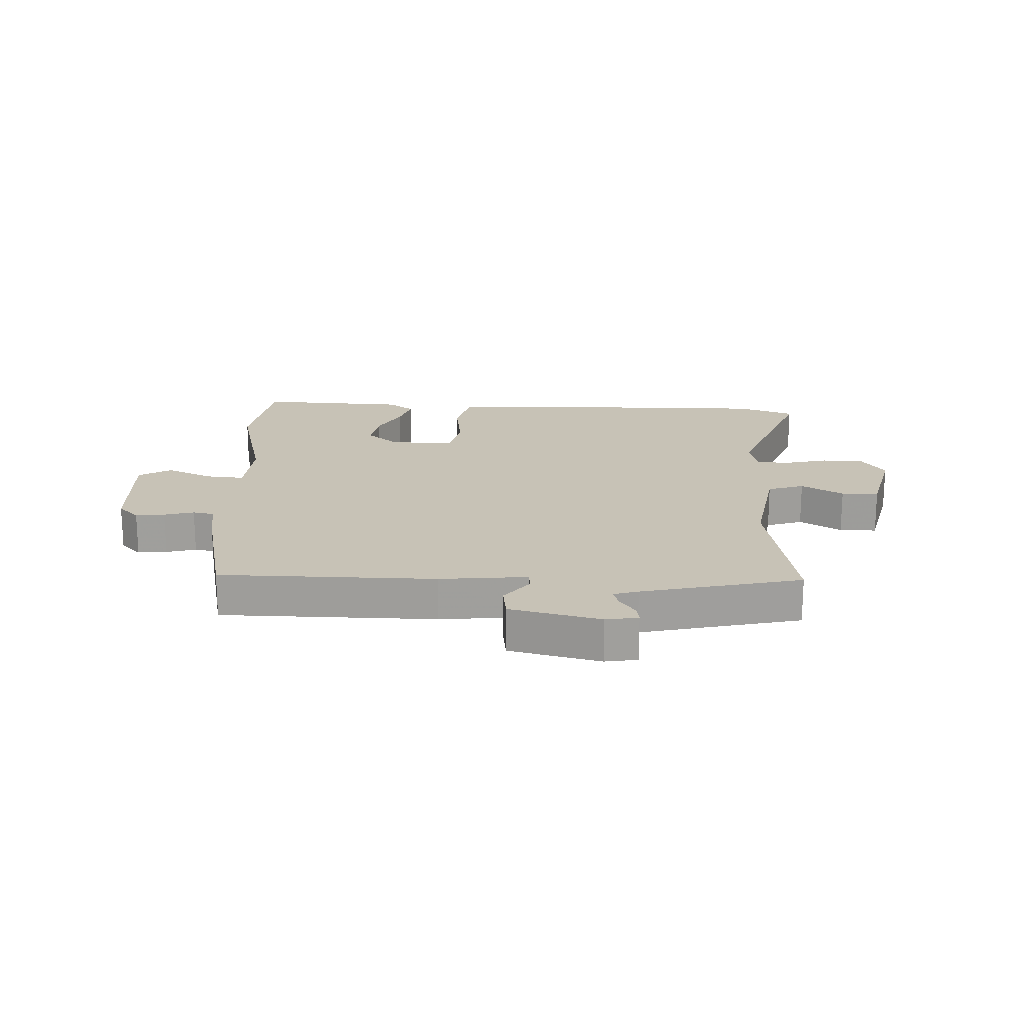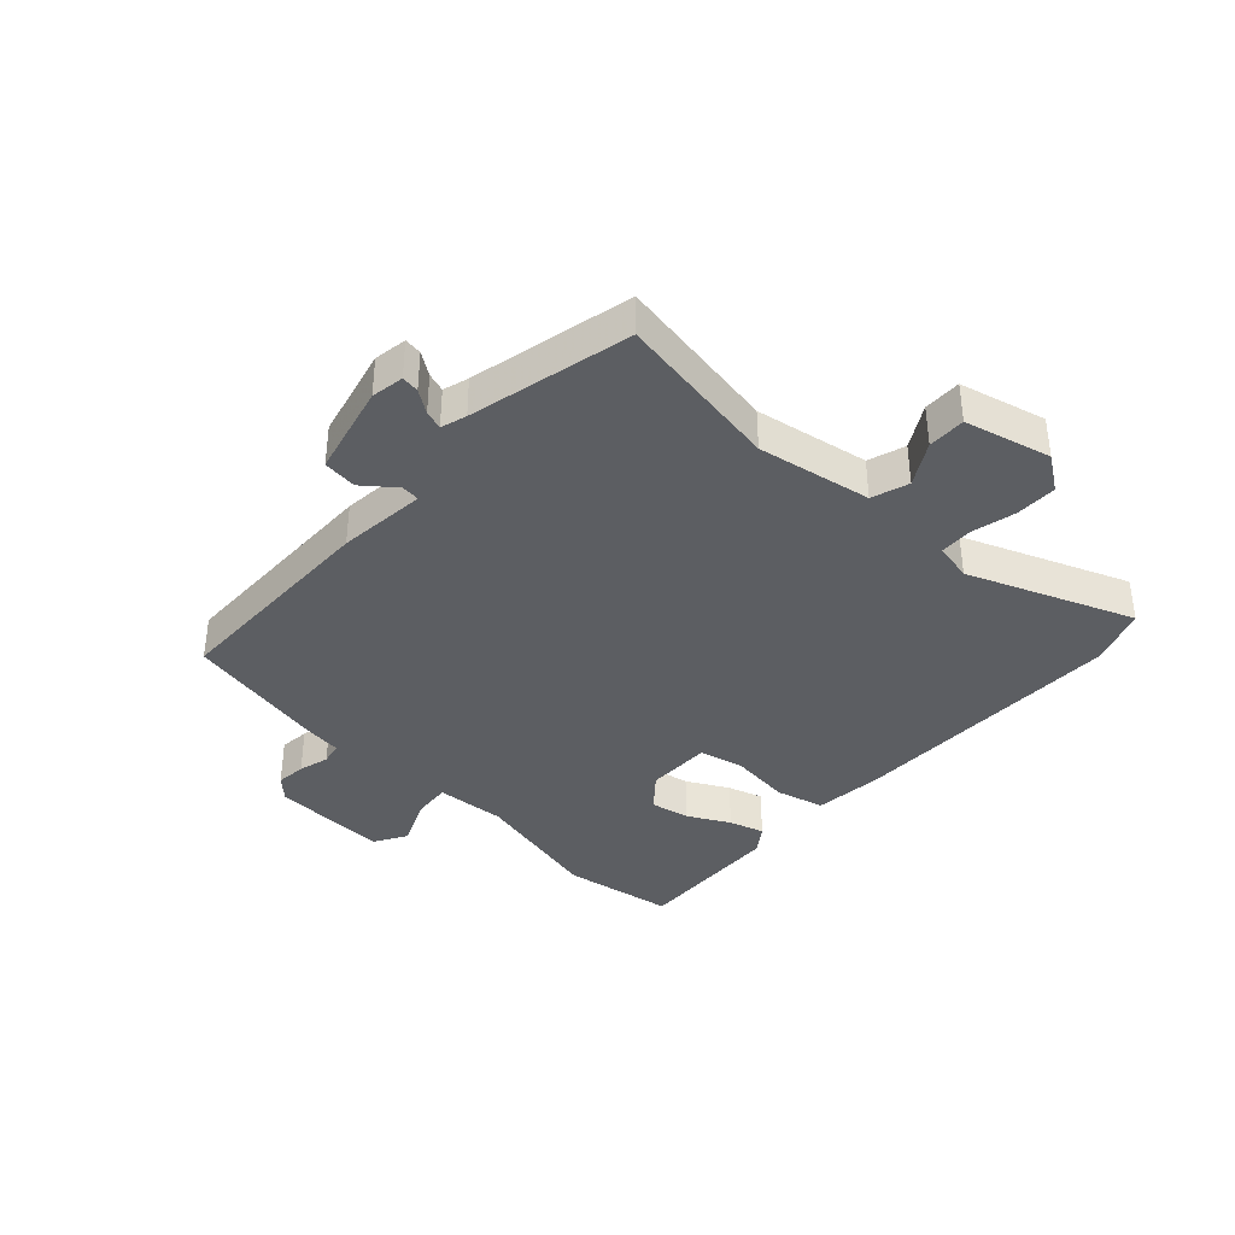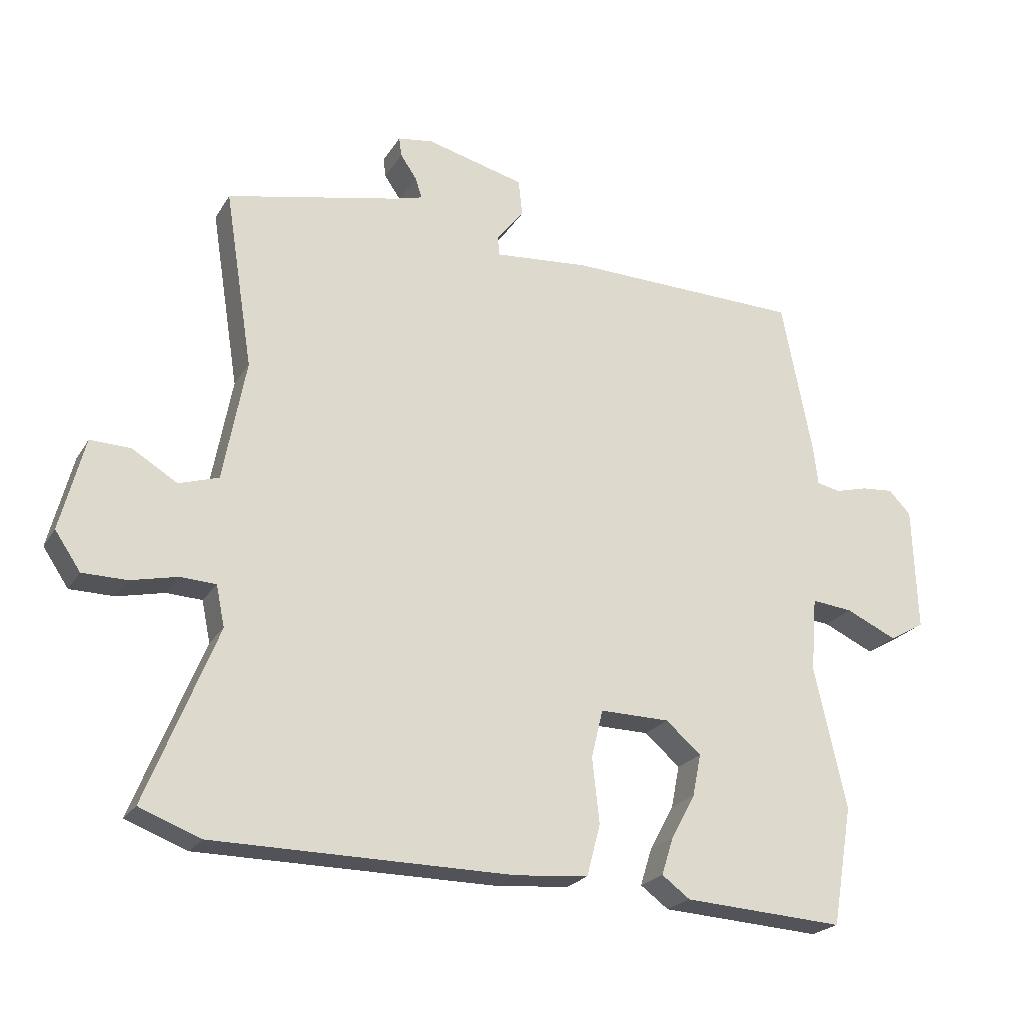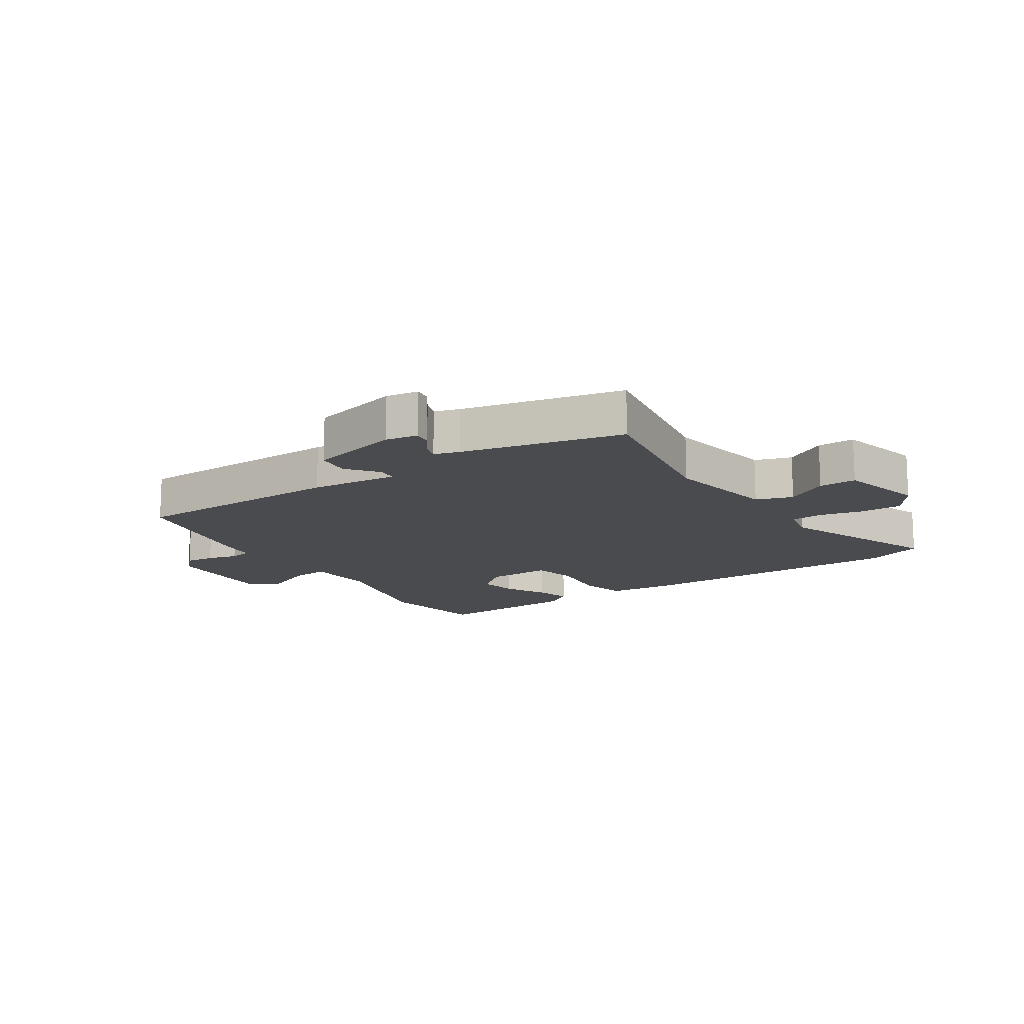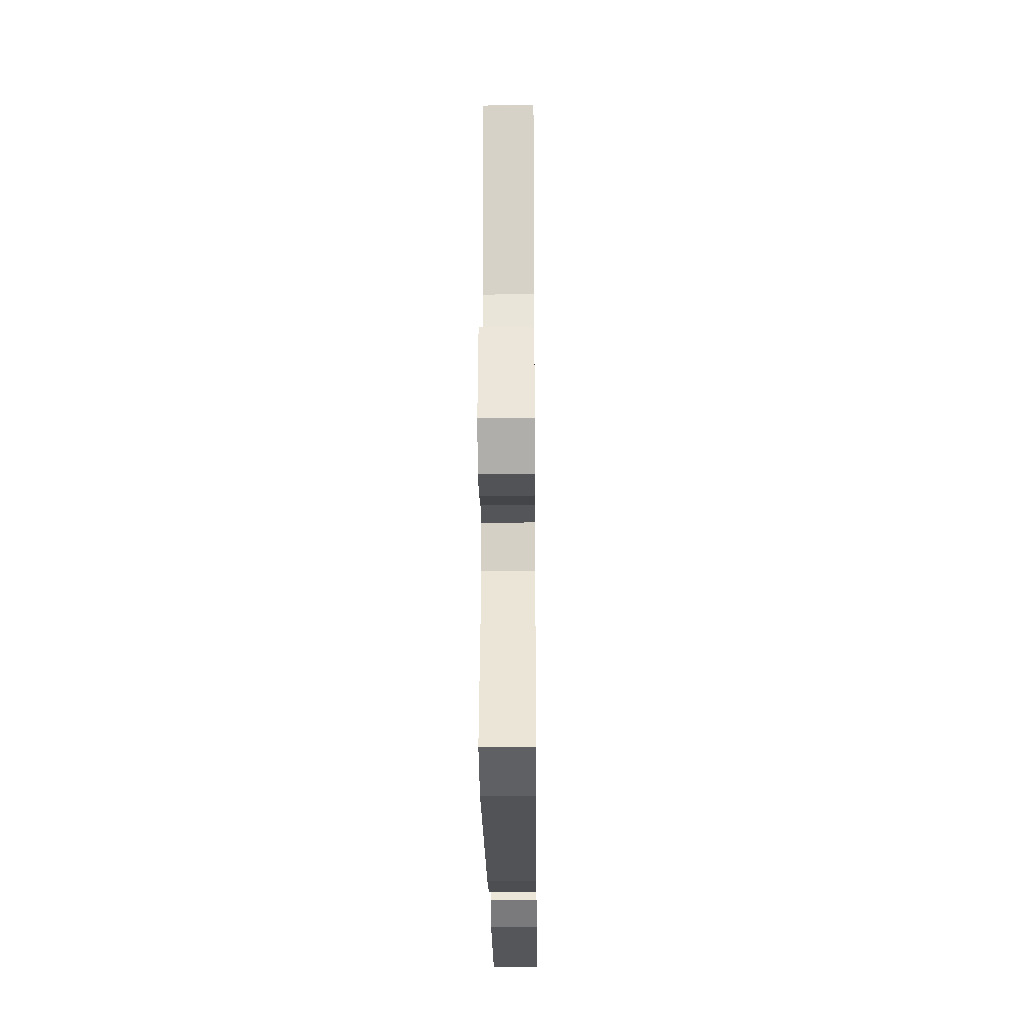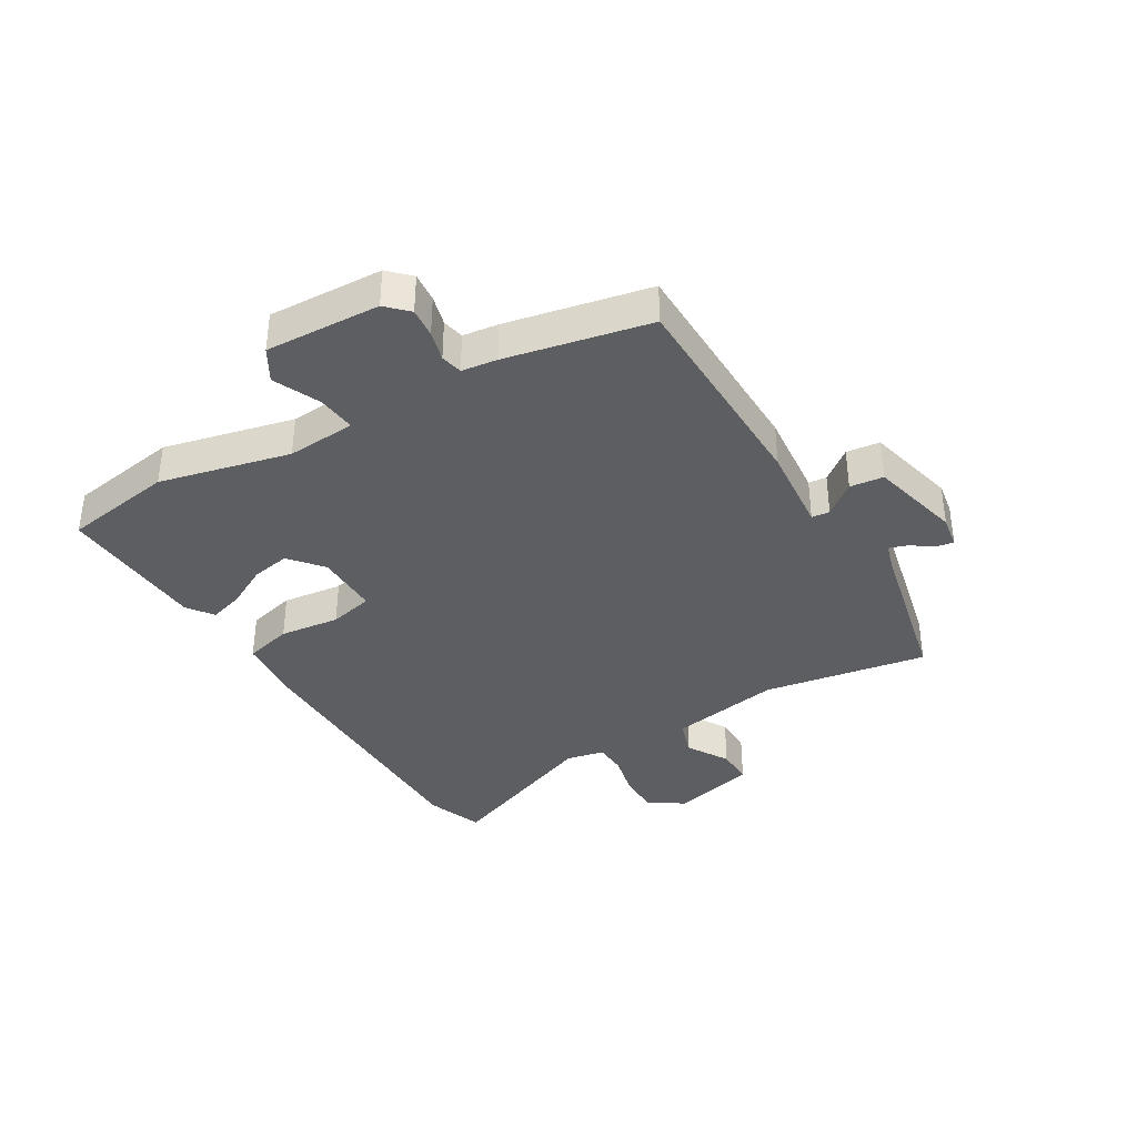
<metadata>
{"format":"obj","ext":"obj","renderer":"f3d","projection":"perspective","resolution":1024,"background":"white","views":[{"elev":19.2,"azim":1.3,"up":"+Y"},{"elev":-38.0,"azim":46.5,"up":"+Y"},{"elev":-22.4,"azim":156.5,"up":"+Z"},{"elev":-14.3,"azim":32.8,"up":"+Y"},{"elev":-21.6,"azim":90.6,"up":"+Z"},{"elev":-37.4,"azim":-59.9,"up":"+Y"}]}
</metadata>
<code>
v -0.494 0.07 -0.535
v -0.525 0.07 -0.352
v -0.476 0.07 -0.135
v -0.485 0.07 -0.021
v -0.548 0.07 -0.028
v -0.626 0.07 -0.064
v -0.68 0.07 -0.033
v -0.673 0.07 0.158
v -0.639 0.07 0.193
v -0.59 0.07 0.189
v -0.54 0.07 0.176
v -0.504 0.07 0.184
v -0.497 0.07 0.243
v -0.45 0.07 0.481
v -0.09 0.07 0.491
v 0.056 0.07 0.479
v 0.059 0.07 0.509
v 0.017 0.07 0.561
v 0.023 0.07 0.617
v 0.174 0.07 0.656
v 0.228 0.07 0.648
v 0.224 0.07 0.619
v 0.199 0.07 0.582
v 0.189 0.07 0.551
v 0.231 0.07 0.539
v 0.498 0.07 0.482
v 0.455 0.07 0.209
v 0.49 0.07 0.023
v 0.551 0.07 0.004
v 0.62 0.07 0.046
v 0.682 0.07 0.048
v 0.719 0.07 -0.093
v 0.68 0.07 -0.151
v 0.612 0.07 -0.152
v 0.54 0.07 -0.136
v 0.486 0.07 -0.139
v 0.473 0.07 -0.202
v 0.581 0.07 -0.469
v 0.487 0.07 -0.505
v 0.03 0.07 -0.51
v -0.083 0.07 -0.501
v -0.104 0.07 -0.422
v -0.093 0.07 -0.322
v -0.111 0.07 -0.249
v -0.218 0.07 -0.251
v -0.272 0.07 -0.298
v -0.259 0.07 -0.362
v -0.222 0.07 -0.43
v -0.204 0.07 -0.487
v -0.247 0.07 -0.519
v -0.494 0 -0.535
v -0.525 0 -0.352
v -0.476 0 -0.135
v -0.485 0 -0.021
v -0.548 0 -0.028
v -0.626 0 -0.064
v -0.68 0 -0.033
v -0.673 0 0.158
v -0.639 0 0.193
v -0.59 0 0.189
v -0.54 0 0.176
v -0.504 0 0.184
v -0.497 0 0.243
v -0.45 0 0.481
v -0.09 0 0.491
v 0.056 0 0.479
v 0.059 0 0.509
v 0.017 0 0.561
v 0.023 0 0.617
v 0.174 0 0.656
v 0.228 0 0.648
v 0.224 0 0.619
v 0.199 0 0.582
v 0.189 0 0.551
v 0.231 0 0.539
v 0.498 0 0.482
v 0.455 0 0.209
v 0.49 0 0.023
v 0.551 0 0.004
v 0.62 0 0.046
v 0.682 0 0.048
v 0.719 0 -0.093
v 0.68 0 -0.151
v 0.612 0 -0.152
v 0.54 0 -0.136
v 0.486 0 -0.139
v 0.473 0 -0.202
v 0.581 0 -0.469
v 0.487 0 -0.505
v 0.03 0 -0.51
v -0.083 0 -0.501
v -0.104 0 -0.422
v -0.093 0 -0.322
v -0.111 0 -0.249
v -0.218 0 -0.251
v -0.272 0 -0.298
v -0.259 0 -0.362
v -0.222 0 -0.43
v -0.204 0 -0.487
v -0.247 0 -0.519
f 47 48 49 50
f 46 47 50 1
f 40 41 42 43
f 40 43 44
f 37 38 39 40
f 36 37 40 44
f 32 33 34 35
f 32 35 36
f 29 30 31 32
f 28 29 32 36
f 27 28 36 44
f 25 26 27 44
f 20 21 22 23
f 20 23 24
f 17 18 19 20
f 16 17 20 24
f 13 14 15 16
f 12 13 16
f 8 9 10 11
f 6 7 8 11
f 5 6 11 12
f 4 5 12 16
f 46 1 2 3
f 45 46 3 4
f 24 25 44 45
f 4 16 24 45
f 100 99 98 97
f 51 100 97 96
f 93 92 91 90
f 94 93 90
f 90 89 88 87
f 94 90 87 86
f 85 84 83 82
f 86 85 82
f 82 81 80 79
f 86 82 79 78
f 94 86 78 77
f 94 77 76 75
f 73 72 71 70
f 74 73 70
f 70 69 68 67
f 74 70 67 66
f 66 65 64 63
f 66 63 62
f 61 60 59 58
f 61 58 57 56
f 62 61 56 55
f 66 62 55 54
f 53 52 51 96
f 54 53 96 95
f 95 94 75 74
f 95 74 66 54
f 1 51 52 2
f 2 52 53 3
f 3 53 54 4
f 4 54 55 5
f 5 55 56 6
f 6 56 57 7
f 7 57 58 8
f 8 58 59 9
f 9 59 60 10
f 10 60 61 11
f 11 61 62 12
f 12 62 63 13
f 13 63 64 14
f 14 64 65 15
f 15 65 66 16
f 16 66 67 17
f 17 67 68 18
f 18 68 69 19
f 19 69 70 20
f 20 70 71 21
f 21 71 72 22
f 22 72 73 23
f 23 73 74 24
f 24 74 75 25
f 25 75 76 26
f 26 76 77 27
f 27 77 78 28
f 28 78 79 29
f 29 79 80 30
f 30 80 81 31
f 31 81 82 32
f 32 82 83 33
f 33 83 84 34
f 34 84 85 35
f 35 85 86 36
f 36 86 87 37
f 37 87 88 38
f 38 88 89 39
f 39 89 90 40
f 40 90 91 41
f 41 91 92 42
f 42 92 93 43
f 43 93 94 44
f 44 94 95 45
f 45 95 96 46
f 46 96 97 47
f 47 97 98 48
f 48 98 99 49
f 49 99 100 50
f 50 100 51 1

</code>
